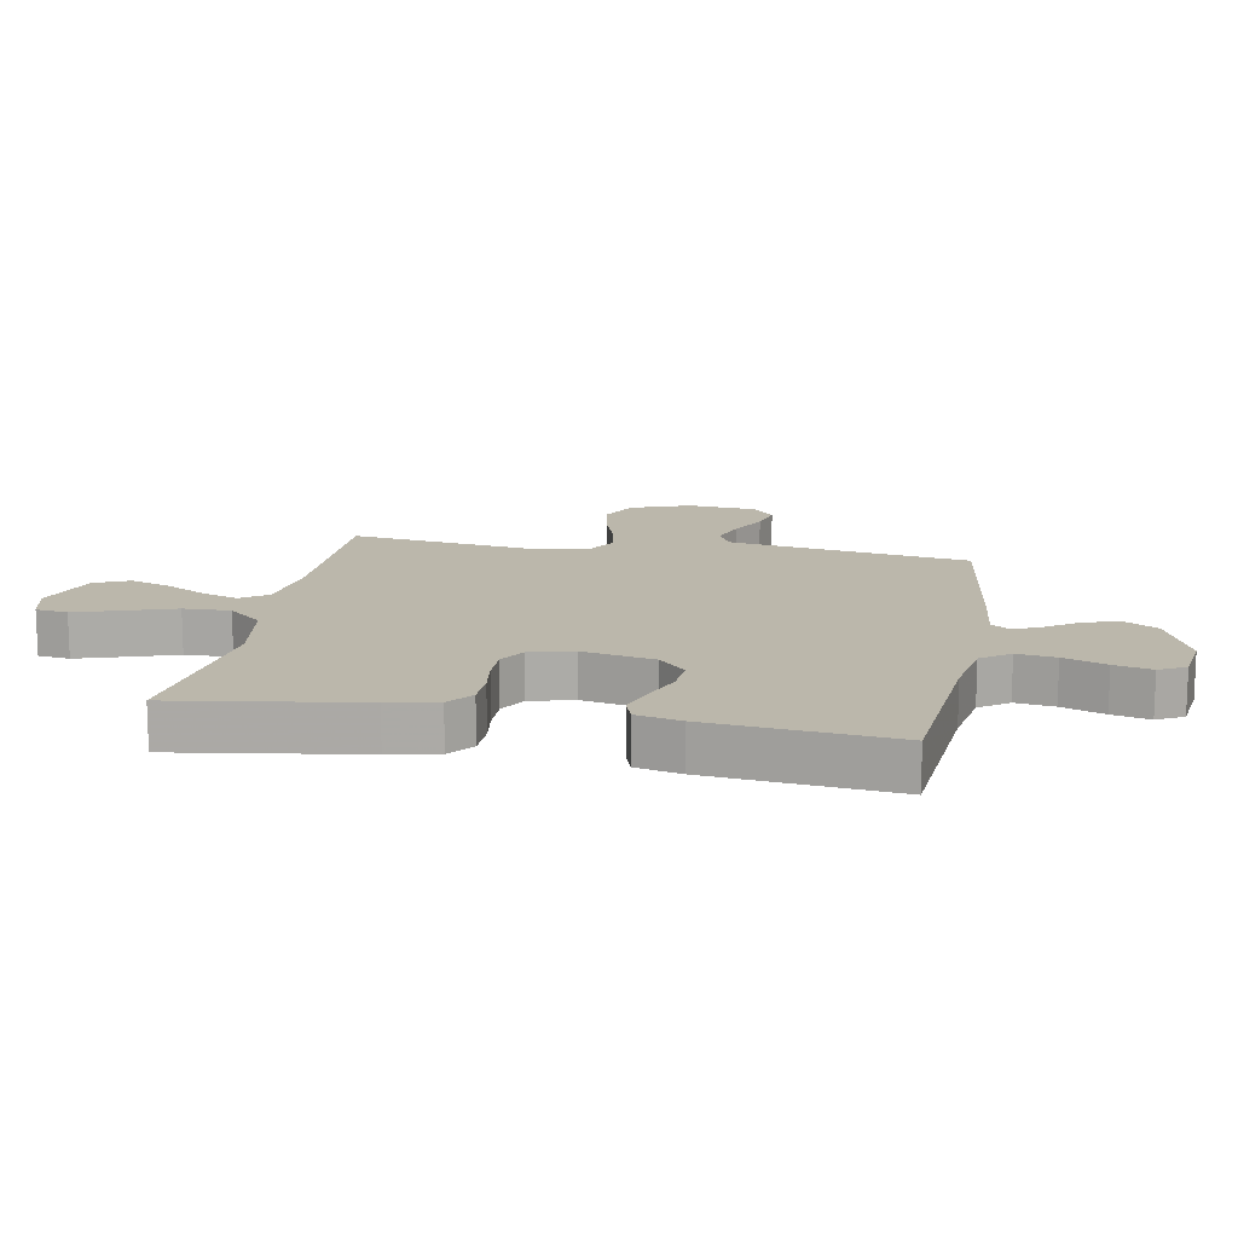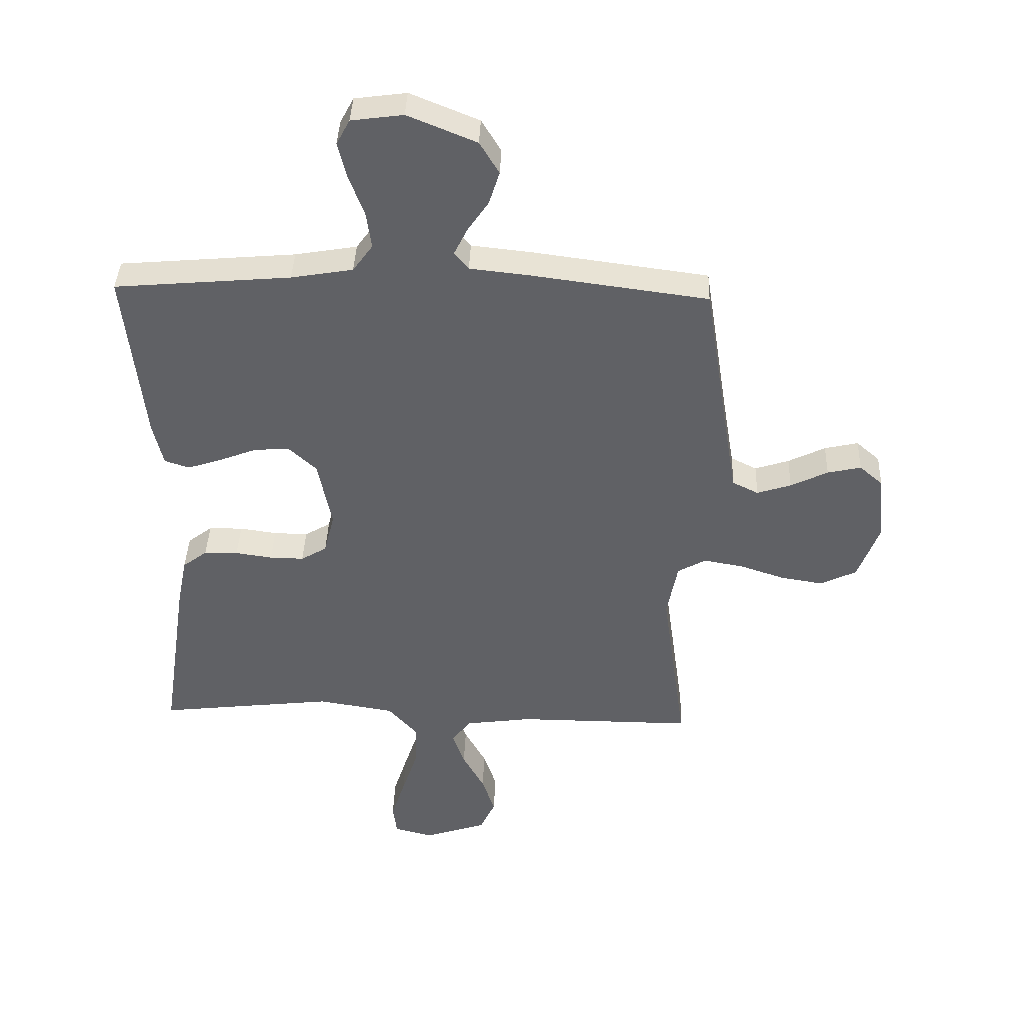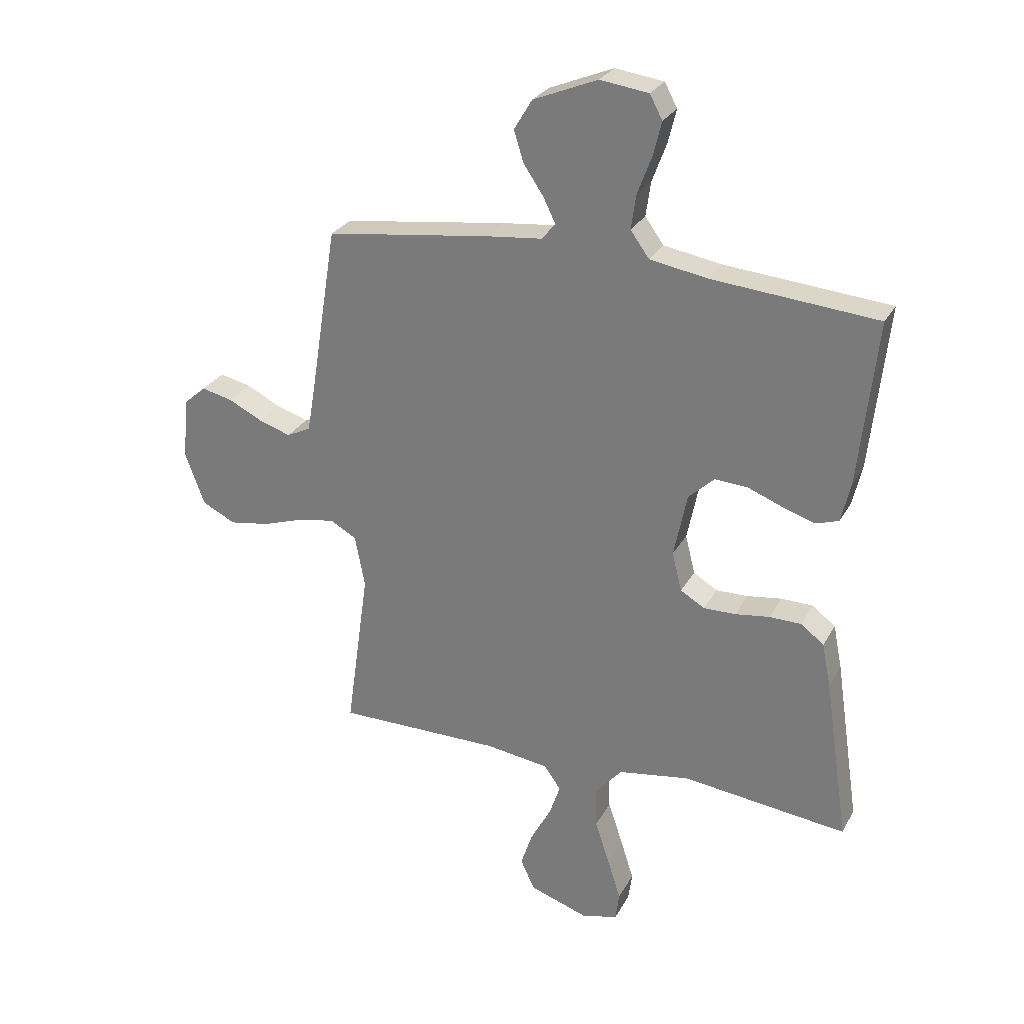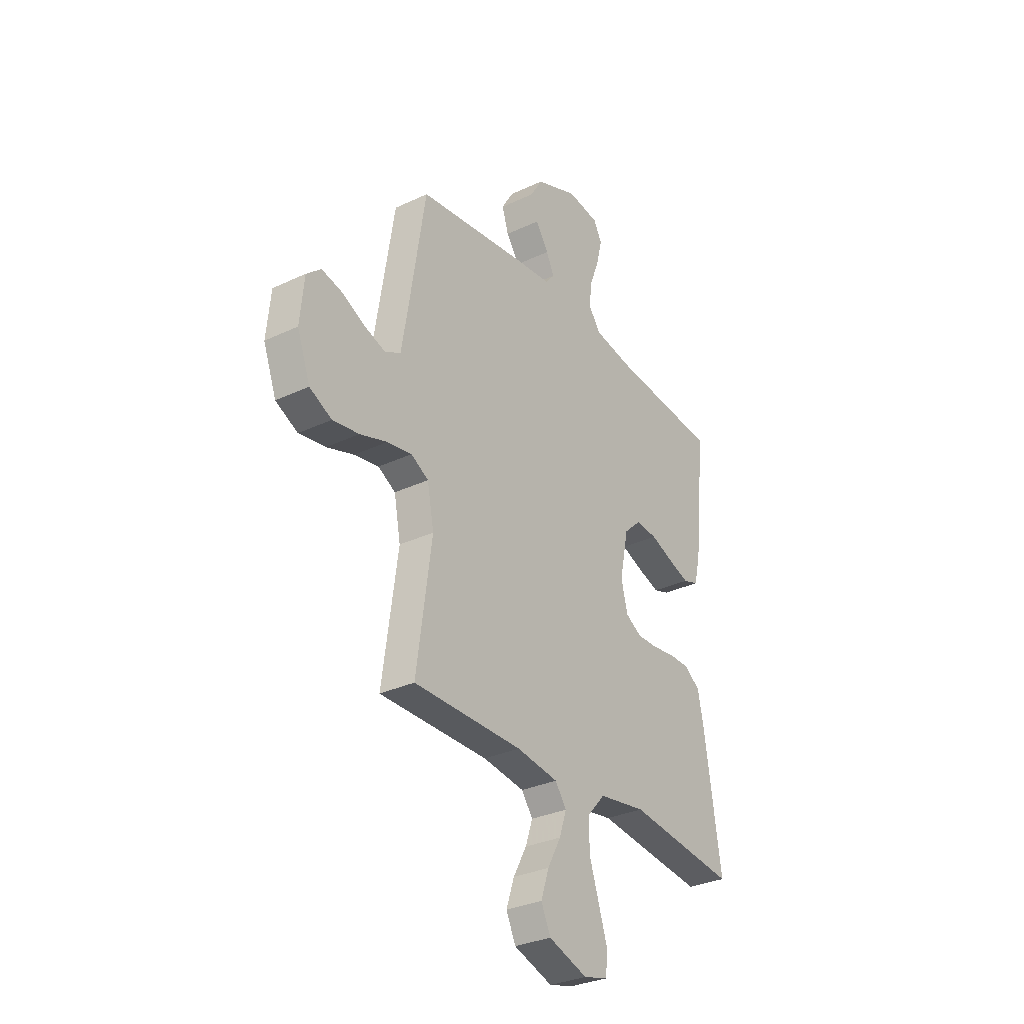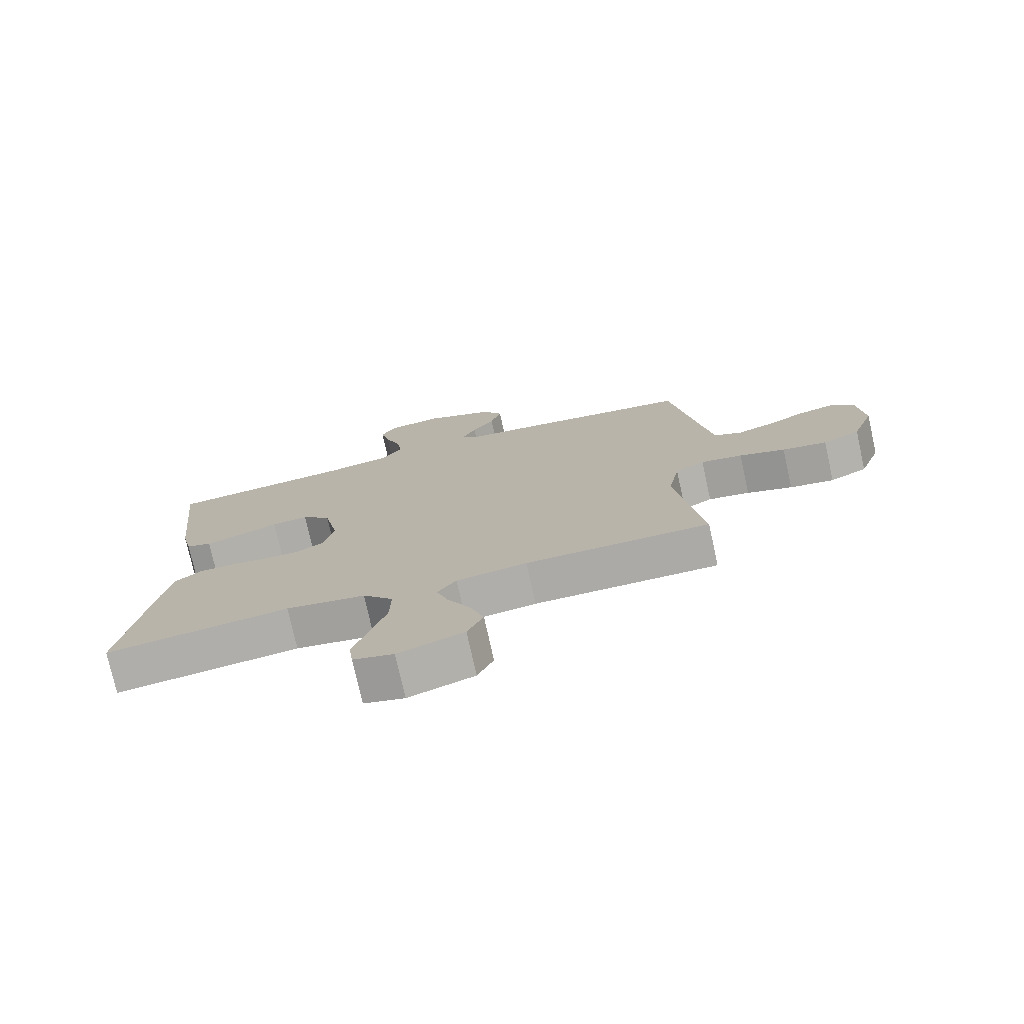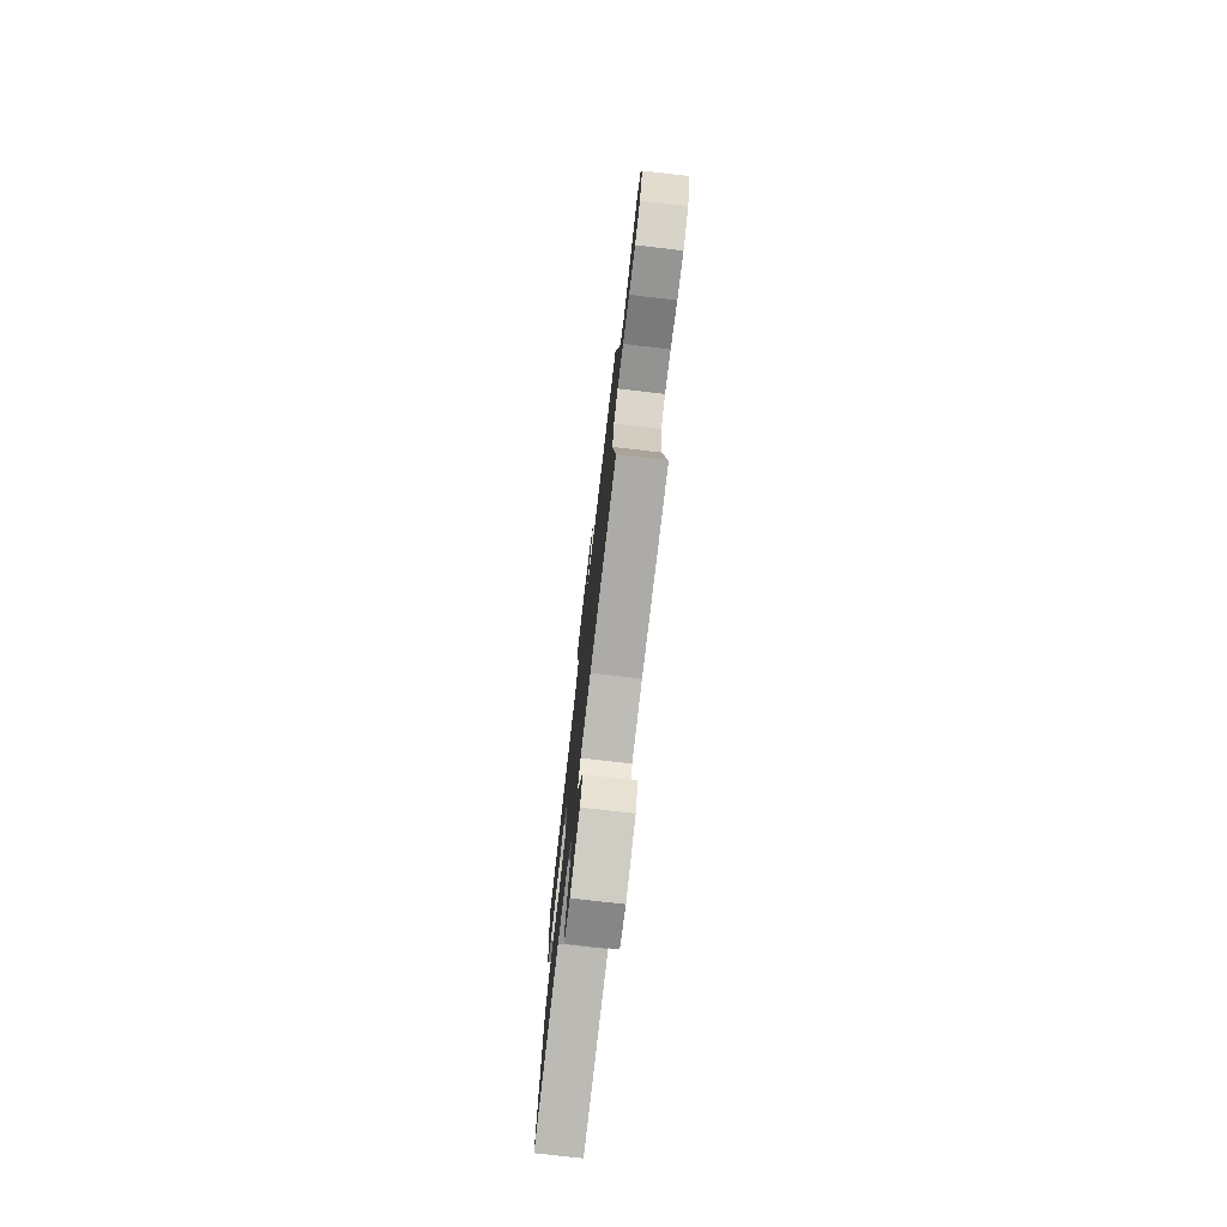
<metadata>
{"format":"obj","ext":"obj","renderer":"f3d","projection":"perspective","resolution":1024,"background":"white","views":[{"elev":14.2,"azim":-79.6,"up":"+Y"},{"elev":39.8,"azim":2.1,"up":"+Z"},{"elev":27.6,"azim":-156.5,"up":"+Z"},{"elev":-31.2,"azim":124.0,"up":"+Z"},{"elev":-75.8,"azim":12.5,"up":"+Z"},{"elev":-76.7,"azim":83.4,"up":"+Z"}]}
</metadata>
<code>
v -0.5 0.07 -0.5
v -0.455 0.07 -0.2
v -0.439 0.07 -0.12
v -0.397 0.07 -0.088
v -0.339 0.07 -0.087
v -0.276 0.07 -0.096
v -0.218 0.07 -0.097
v -0.174 0.07 -0.071
v -0.156 0.07 0
v -0.18 0.07 0.117
v -0.227 0.07 0.161
v -0.287 0.07 0.157
v -0.351 0.07 0.132
v -0.409 0.07 0.113
v -0.451 0.07 0.127
v -0.468 0.07 0.2
v -0.5 0.07 0.5
v -0.2 0.07 0.526
v -0.095 0.07 0.544
v -0.061 0.07 0.591
v -0.07 0.07 0.654
v -0.096 0.07 0.723
v -0.111 0.07 0.784
v -0.088 0.07 0.827
v 0 0.07 0.839
v 0.117 0.07 0.791
v 0.15 0.07 0.736
v 0.132 0.07 0.679
v 0.096 0.07 0.626
v 0.074 0.07 0.581
v 0.098 0.07 0.551
v 0.2 0.07 0.54
v 0.5 0.07 0.5
v 0.548 0.07 0.2
v 0.564 0.07 0.107
v 0.608 0.07 0.085
v 0.666 0.07 0.104
v 0.729 0.07 0.135
v 0.786 0.07 0.148
v 0.826 0.07 0.113
v 0.837 0.07 0
v 0.801 0.07 -0.097
v 0.74 0.07 -0.127
v 0.667 0.07 -0.115
v 0.592 0.07 -0.09
v 0.524 0.07 -0.078
v 0.476 0.07 -0.105
v 0.458 0.07 -0.2
v 0.5 0.07 -0.5
v 0.2 0.07 -0.499
v 0.085 0.07 -0.515
v 0.054 0.07 -0.558
v 0.074 0.07 -0.617
v 0.111 0.07 -0.685
v 0.133 0.07 -0.751
v 0.107 0.07 -0.807
v 0 0.07 -0.843
v -0.066 0.07 -0.826
v -0.073 0.07 -0.774
v -0.049 0.07 -0.699
v -0.022 0.07 -0.618
v -0.02 0.07 -0.542
v -0.07 0.07 -0.486
v -0.2 0.07 -0.465
v -0.5 0 -0.5
v -0.455 0 -0.2
v -0.439 0 -0.12
v -0.397 0 -0.088
v -0.339 0 -0.087
v -0.276 0 -0.096
v -0.218 0 -0.097
v -0.174 0 -0.071
v -0.156 0 0
v -0.18 0 0.117
v -0.227 0 0.161
v -0.287 0 0.157
v -0.351 0 0.132
v -0.409 0 0.113
v -0.451 0 0.127
v -0.468 0 0.2
v -0.5 0 0.5
v -0.2 0 0.526
v -0.095 0 0.544
v -0.061 0 0.591
v -0.07 0 0.654
v -0.096 0 0.723
v -0.111 0 0.784
v -0.088 0 0.827
v 0 0 0.839
v 0.117 0 0.791
v 0.15 0 0.736
v 0.132 0 0.679
v 0.096 0 0.626
v 0.074 0 0.581
v 0.098 0 0.551
v 0.2 0 0.54
v 0.5 0 0.5
v 0.548 0 0.2
v 0.564 0 0.107
v 0.608 0 0.085
v 0.666 0 0.104
v 0.729 0 0.135
v 0.786 0 0.148
v 0.826 0 0.113
v 0.837 0 0
v 0.801 0 -0.097
v 0.74 0 -0.127
v 0.667 0 -0.115
v 0.592 0 -0.09
v 0.524 0 -0.078
v 0.476 0 -0.105
v 0.458 0 -0.2
v 0.5 0 -0.5
v 0.2 0 -0.499
v 0.085 0 -0.515
v 0.054 0 -0.558
v 0.074 0 -0.617
v 0.111 0 -0.685
v 0.133 0 -0.751
v 0.107 0 -0.807
v 0 0 -0.843
v -0.066 0 -0.826
v -0.073 0 -0.774
v -0.049 0 -0.699
v -0.022 0 -0.618
v -0.02 0 -0.542
v -0.07 0 -0.486
v -0.2 0 -0.465
f 58 59 60 61
f 56 57 58 61
f 56 61 62
f 53 54 55 56
f 52 53 56 62
f 51 52 62 63
f 48 49 50
f 47 48 50 51
f 42 43 44 45
f 42 45 46
f 41 42 46
f 40 41 46
f 37 38 39 40
f 36 37 40 46
f 35 36 46 47
f 31 32 33 34
f 31 34 35 47
f 26 27 28 29
f 26 29 30
f 25 26 30
f 24 25 30
f 21 22 23 24
f 20 21 24 30
f 19 20 30 31
f 15 16 17 18
f 12 13 14 15
f 12 15 18 19
f 3 4 5 6
f 3 6 7
f 64 1 2 3
f 63 64 3 7
f 11 12 19 31
f 10 11 31 47
f 9 10 47 51
f 51 63 7 8
f 8 9 51
f 125 124 123 122
f 125 122 121 120
f 126 125 120
f 120 119 118 117
f 126 120 117 116
f 127 126 116 115
f 114 113 112
f 115 114 112 111
f 109 108 107 106
f 110 109 106
f 110 106 105
f 110 105 104
f 104 103 102 101
f 110 104 101 100
f 111 110 100 99
f 98 97 96 95
f 111 99 98 95
f 93 92 91 90
f 94 93 90
f 94 90 89
f 94 89 88
f 88 87 86 85
f 94 88 85 84
f 95 94 84 83
f 82 81 80 79
f 79 78 77 76
f 83 82 79 76
f 70 69 68 67
f 71 70 67
f 67 66 65 128
f 71 67 128 127
f 95 83 76 75
f 111 95 75 74
f 115 111 74 73
f 72 71 127 115
f 115 73 72
f 1 65 66 2
f 2 66 67 3
f 3 67 68 4
f 4 68 69 5
f 5 69 70 6
f 6 70 71 7
f 7 71 72 8
f 8 72 73 9
f 9 73 74 10
f 10 74 75 11
f 11 75 76 12
f 12 76 77 13
f 13 77 78 14
f 14 78 79 15
f 15 79 80 16
f 16 80 81 17
f 17 81 82 18
f 18 82 83 19
f 19 83 84 20
f 20 84 85 21
f 21 85 86 22
f 22 86 87 23
f 23 87 88 24
f 24 88 89 25
f 25 89 90 26
f 26 90 91 27
f 27 91 92 28
f 28 92 93 29
f 29 93 94 30
f 30 94 95 31
f 31 95 96 32
f 32 96 97 33
f 33 97 98 34
f 34 98 99 35
f 35 99 100 36
f 36 100 101 37
f 37 101 102 38
f 38 102 103 39
f 39 103 104 40
f 40 104 105 41
f 41 105 106 42
f 42 106 107 43
f 43 107 108 44
f 44 108 109 45
f 45 109 110 46
f 46 110 111 47
f 47 111 112 48
f 48 112 113 49
f 49 113 114 50
f 50 114 115 51
f 51 115 116 52
f 52 116 117 53
f 53 117 118 54
f 54 118 119 55
f 55 119 120 56
f 56 120 121 57
f 57 121 122 58
f 58 122 123 59
f 59 123 124 60
f 60 124 125 61
f 61 125 126 62
f 62 126 127 63
f 63 127 128 64
f 64 128 65 1

</code>
